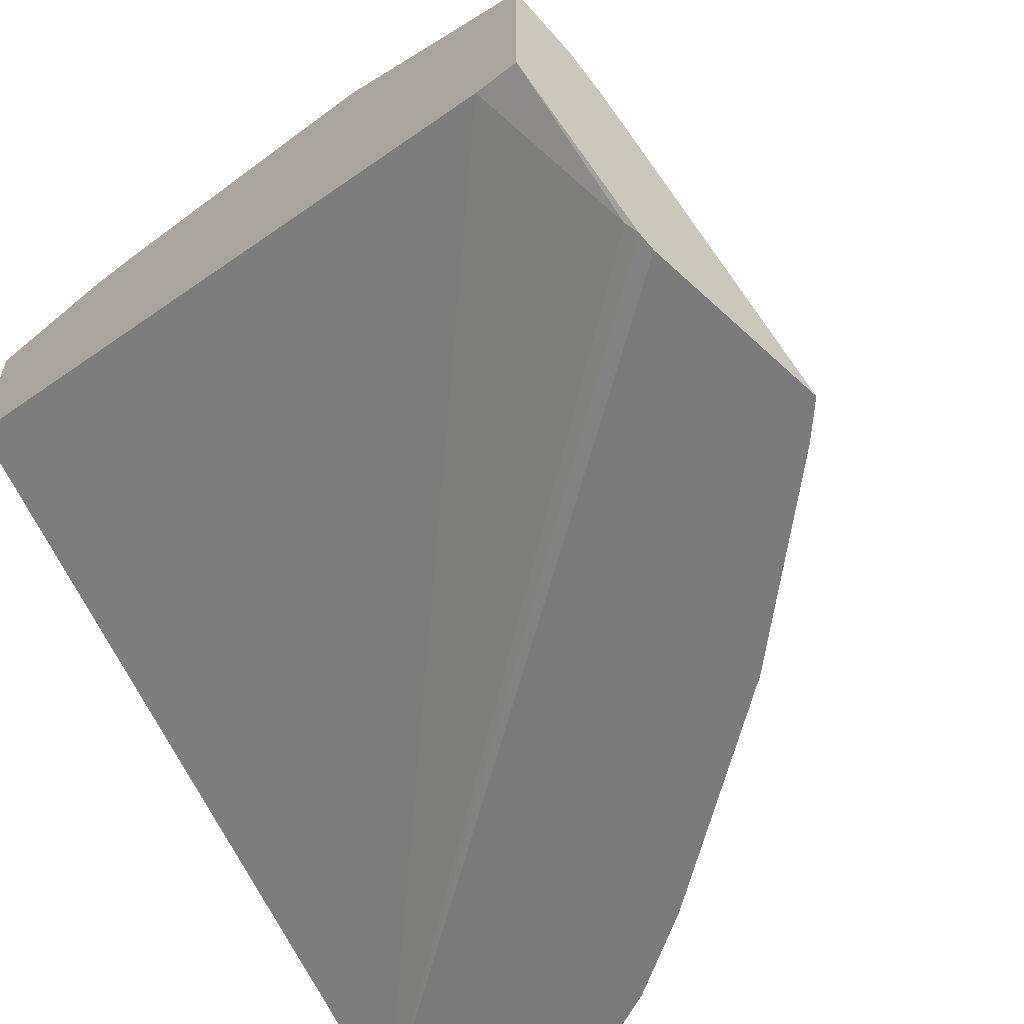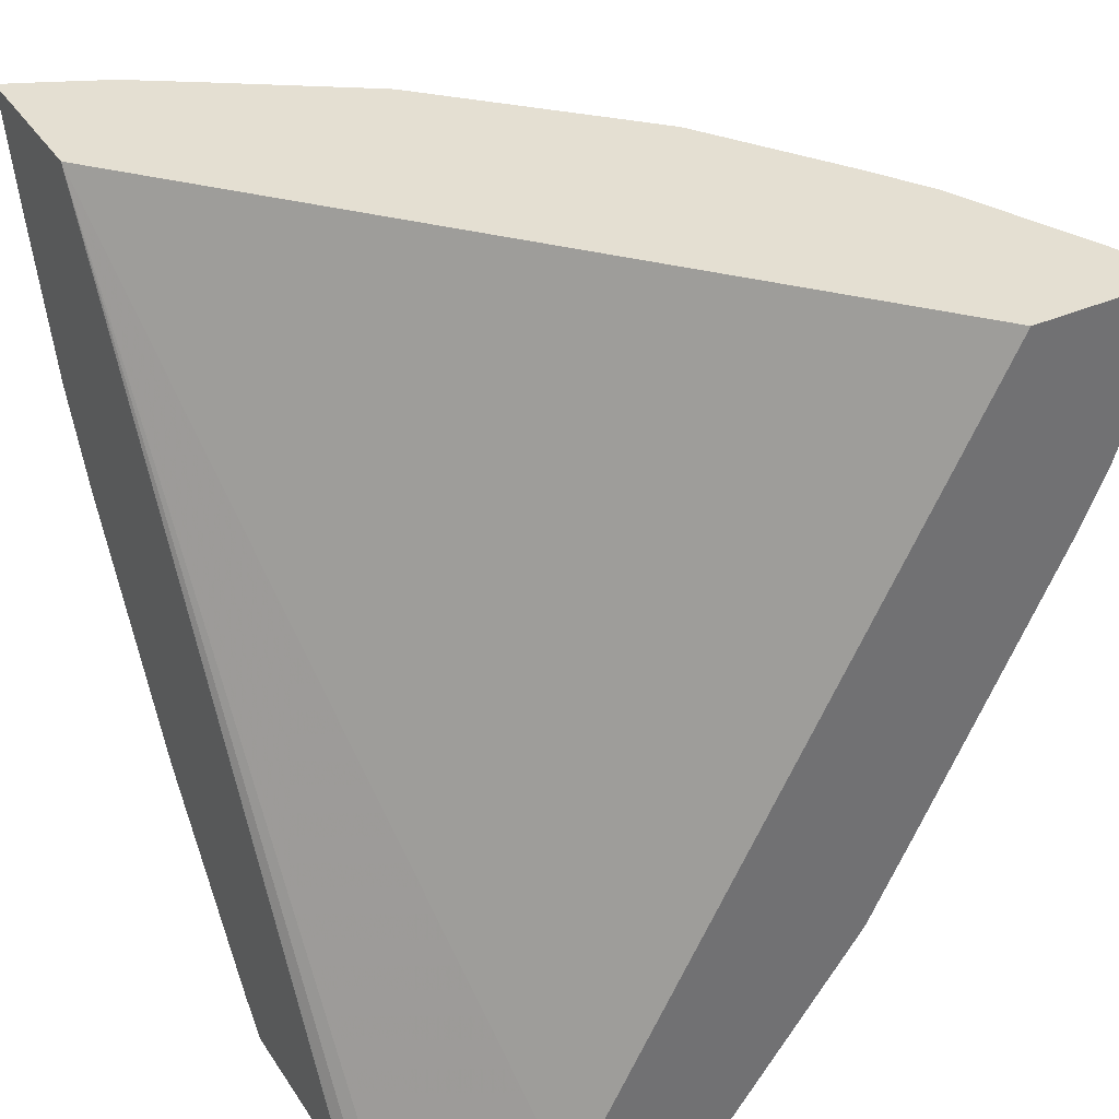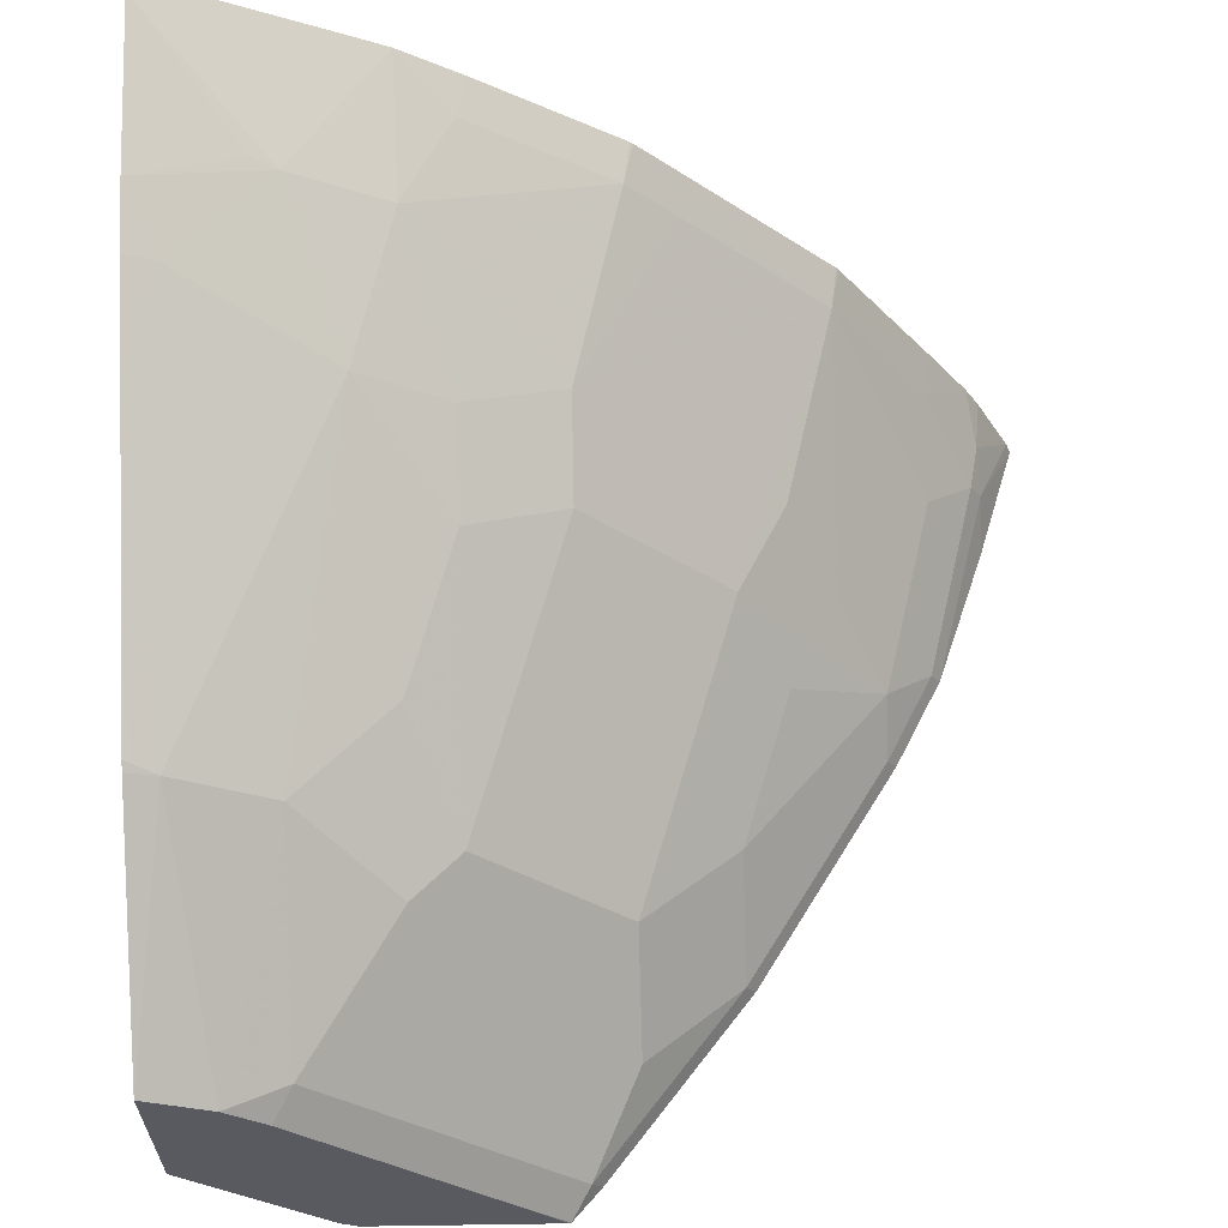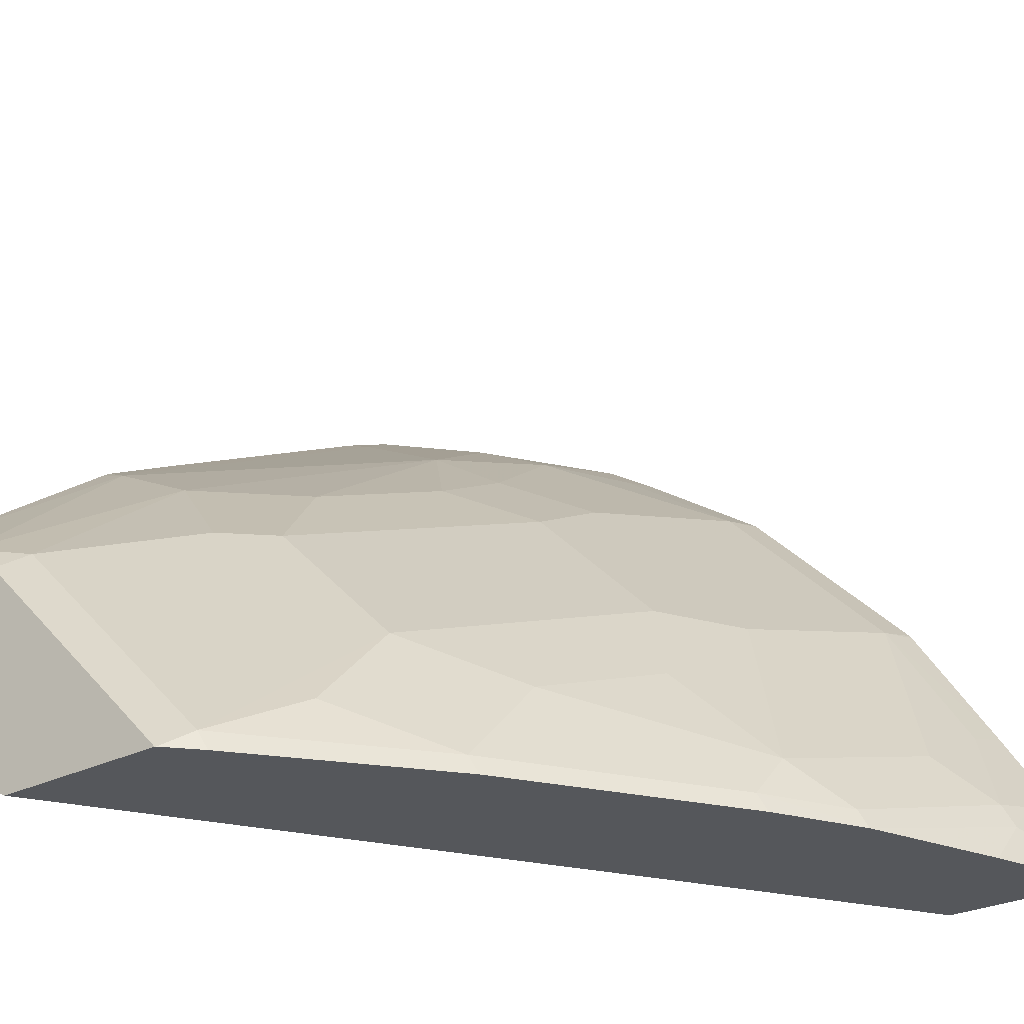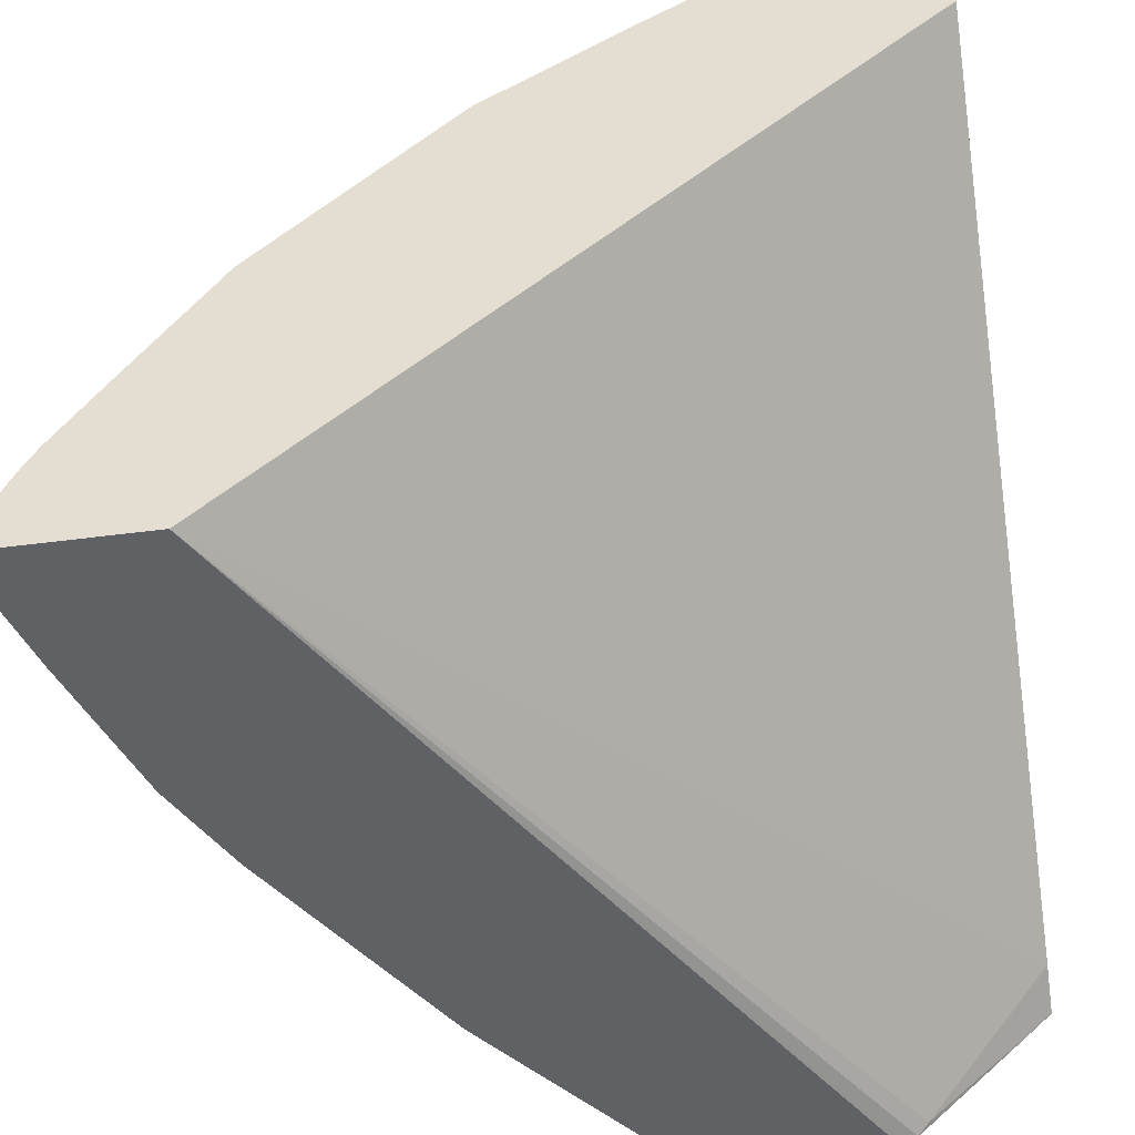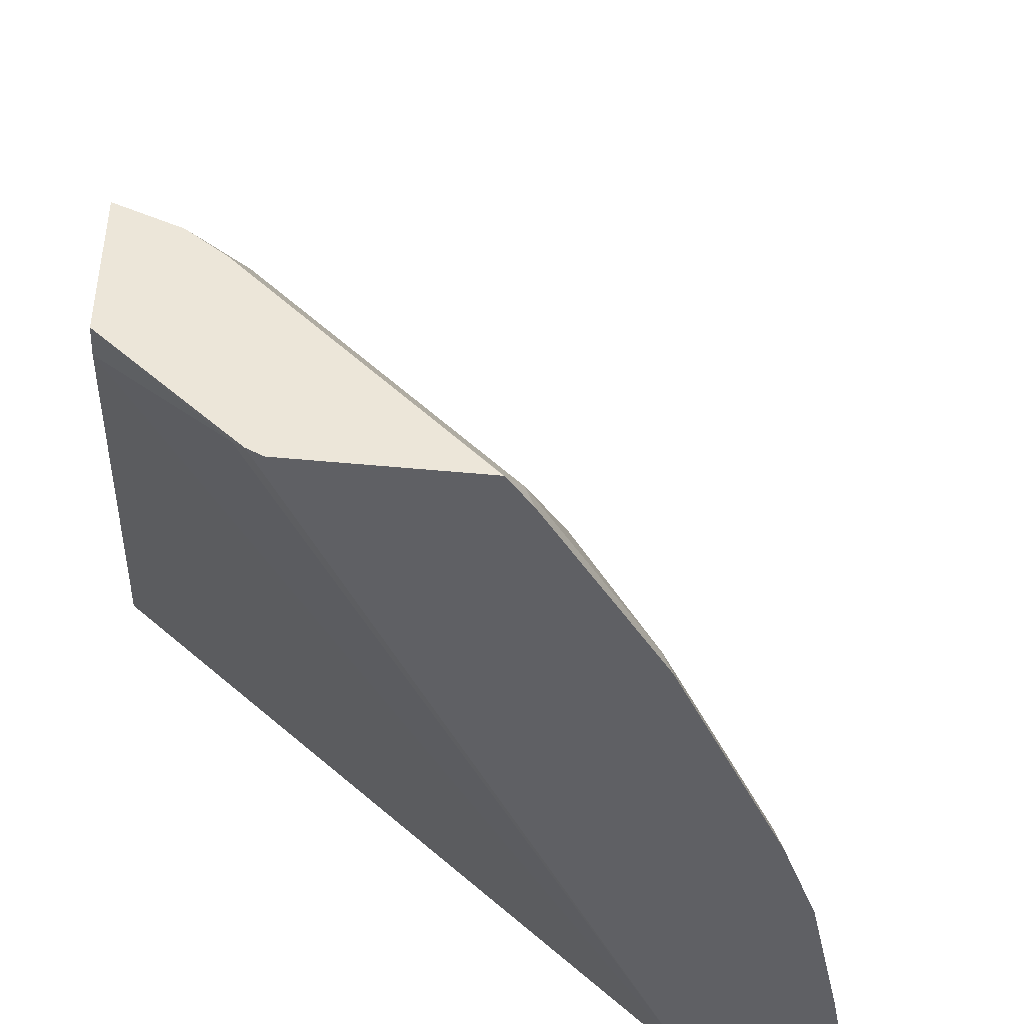
<metadata>
{"format":"obj","ext":"obj","renderer":"f3d","projection":"perspective","resolution":1024,"background":"white","views":[{"elev":-58.5,"azim":-44.0,"up":"+Z"},{"elev":37.0,"azim":-119.4,"up":"+Y"},{"elev":-31.9,"azim":2.3,"up":"+Y"},{"elev":-26.4,"azim":38.9,"up":"+Z"},{"elev":-47.2,"azim":-171.6,"up":"+Z"},{"elev":-44.1,"azim":-6.5,"up":"+Z"}]}
</metadata>
<code>
v 0.2016 -0.776 0.1466
v 0.2545 -0.776 0.09774
v 0.2016 -0.776 0.2097
v 0.2016 -0.7571 0.1541
v 0.2503 -0.7739 0.102
v 0.2596 -0.776 0.09523
v 0.4466 -0.4519 0.09455
v 0.2273 -0.776 0.1993
v 0.2132 -0.6905 0.2688
v 0.2016 -0.6912 0.2722
v 0.2016 -0.4519 0.317
v 0.2609 -0.776 0.09455
v 0.5107 -0.4519 0.09455
v 0.2427 -0.776 0.1871
v 0.2503 -0.7647 0.1947
v 0.2503 -0.6905 0.2502
v 0.2016 -0.6535 0.2919
v 0.2039 -0.6882 0.2734
v 0.2719 -0.5623 0.309
v 0.2132 -0.5793 0.3244
v 0.2016 -0.5794 0.329
v 0.2016 -0.6876 0.2746
v 0.2016 -0.4519 0.3799
v 0.335 -0.776 0.09455
v 0.4959 -0.501 0.09455
v 0.5088 -0.4519 0.1001
v 0.4959 -0.4843 0.1112
v 0.2983 -0.776 0.1315
v 0.3355 -0.7758 0.09455
v 0.2874 -0.7647 0.1576
v 0.2874 -0.7091 0.2132
v 0.2874 -0.6534 0.2502
v 0.3059 -0.5608 0.2873
v 0.2874 -0.5052 0.3244
v 0.2503 -0.5052 0.3429
v 0.2317 -0.5237 0.3429
v 0.2132 -0.5422 0.3429
v 0.3059 -0.5979 0.2688
v 0.2016 -0.5423 0.3476
v 0.2016 -0.4573 0.3783
v 0.2733 -0.4519 0.3476
v 0.3168 -0.776 0.1129
v 0.4764 -0.5589 0.09455
v 0.4955 -0.4519 0.1285
v 0.4943 -0.4697 0.1236
v 0.4912 -0.4866 0.1205
v 0.3467 -0.7628 0.09455
v 0.343 -0.7647 0.102
v 0.343 -0.7091 0.1576
v 0.343 -0.6905 0.1761
v 0.3059 -0.6905 0.2132
v 0.343 -0.5422 0.2688
v 0.3244 -0.4866 0.3059
v 0.3059 -0.4681 0.3244
v 0.2854 -0.4519 0.342
v 0.241 -0.5029 0.3476
v 0.2016 -0.5185 0.358
v 0.343 -0.5793 0.2502
v 0.2016 -0.4629 0.3765
v 0.4579 -0.596 0.09455
v 0.4727 -0.5608 0.102
v 0.4542 -0.5979 0.102
v 0.4903 -0.4519 0.1381
v 0.4727 -0.4681 0.1576
v 0.4542 -0.4866 0.1761
v 0.4727 -0.5052 0.139
v 0.4542 -0.5793 0.1205
v 0.4022 -0.6887 0.09455
v 0.3986 -0.6905 0.102
v 0.3615 -0.7276 0.1205
v 0.3615 -0.6905 0.1576
v 0.343 -0.6349 0.2132
v 0.3986 -0.5793 0.1947
v 0.3986 -0.5422 0.2132
v 0.4356 -0.4681 0.2132
v 0.38 -0.4681 0.2688
v 0.3615 -0.4681 0.2873
v 0.3095 -0.4519 0.3268
v 0.4751 -0.4519 0.1612
v 0.4356 -0.5608 0.1576
v 0.4171 -0.5979 0.1576
v 0.3986 -0.6534 0.139
v 0.4171 -0.5422 0.1947
v 0.4388 -0.4519 0.2156
v 0.4379 -0.4519 0.2167
v 0.3736 -0.4519 0.2809
v 0.365 -0.4519 0.2895
v 0.3639 -0.4519 0.2905
f 40 59 56
f 43 46 61
f 46 63 64
f 43 61 62
f 43 62 60
f 44 63 45
f 45 63 46
f 46 64 75
f 48 70 71
f 46 65 66
f 46 66 67
f 46 67 61
f 47 68 69
f 47 69 48
f 77 88 78
f 48 71 49
f 38 58 52
f 46 75 65
f 38 51 58
f 30 48 49
f 36 57 37
f 29 47 48
f 29 48 30
f 49 71 50
f 30 49 31
f 31 49 50
f 31 50 51
f 31 51 32
f 32 51 38
f 37 57 39
f 33 52 34
f 34 52 53
f 34 53 54
f 34 54 55
f 34 55 35
f 35 55 41
f 35 40 56
f 35 56 57
f 35 57 36
f 33 38 52
f 50 72 51
f 63 79 64
f 50 73 72
f 67 81 82
f 67 82 69
f 69 71 70
f 69 82 71
f 71 82 73
f 73 80 83
f 73 83 75
f 73 75 74
f 67 73 81
f 73 82 81
f 75 84 85
f 75 85 86
f 75 86 76
f 75 83 80
f 76 86 77
f 77 86 87
f 77 87 88
f 28 42 29
f 75 79 84
f 50 71 73
f 67 80 73
f 66 75 67
f 51 72 58
f 52 58 73
f 52 73 74
f 52 74 75
f 52 75 76
f 52 76 77
f 52 77 53
f 53 77 54
f 67 75 80
f 54 77 78
f 56 59 57
f 58 72 73
f 60 62 69
f 60 69 68
f 61 67 62
f 62 67 69
f 64 79 75
f 65 75 66
f 54 78 55
f 27 46 43
f 48 69 70
f 26 45 27
f 2 7 6
f 3 8 9
f 3 9 10
f 4 11 7
f 4 7 5
f 6 7 12
f 7 11 23
f 7 23 41
f 2 5 7
f 7 41 55
f 7 78 88
f 7 88 87
f 7 87 86
f 7 86 85
f 7 85 84
f 7 84 79
f 7 79 63
f 7 63 44
f 7 55 78
f 7 44 26
f 1 5 2
f 1 11 4
f 27 45 46
f 1 2 6
f 1 6 12
f 1 12 24
f 1 24 42
f 1 42 28
f 1 28 14
f 1 14 8
f 1 4 5
f 1 8 3
f 1 10 22
f 1 17 21
f 1 21 39
f 1 39 57
f 1 57 59
f 1 59 40
f 1 40 23
f 1 23 11
f 1 3 10
f 7 26 13
f 1 22 17
f 7 25 43
f 15 31 16
f 16 31 32
f 16 32 19
f 17 22 18
f 19 33 34
f 19 34 35
f 19 35 36
f 26 44 45
f 15 30 31
f 19 36 37
f 19 32 38
f 19 38 33
f 21 37 39
f 23 40 35
f 23 35 41
f 24 29 42
f 25 27 43
f 7 13 25
f 19 37 20
f 14 30 15
f 20 37 21
f 14 28 29
f 7 43 60
f 14 29 30
f 7 60 68
f 7 68 47
f 7 29 24
f 7 24 12
f 8 14 15
f 8 15 16
f 8 16 9
f 7 47 29
f 9 18 10
f 9 16 19
f 9 19 20
f 9 20 21
f 13 27 25
f 9 21 17
f 10 18 22
f 9 17 18
f 13 26 27

</code>
